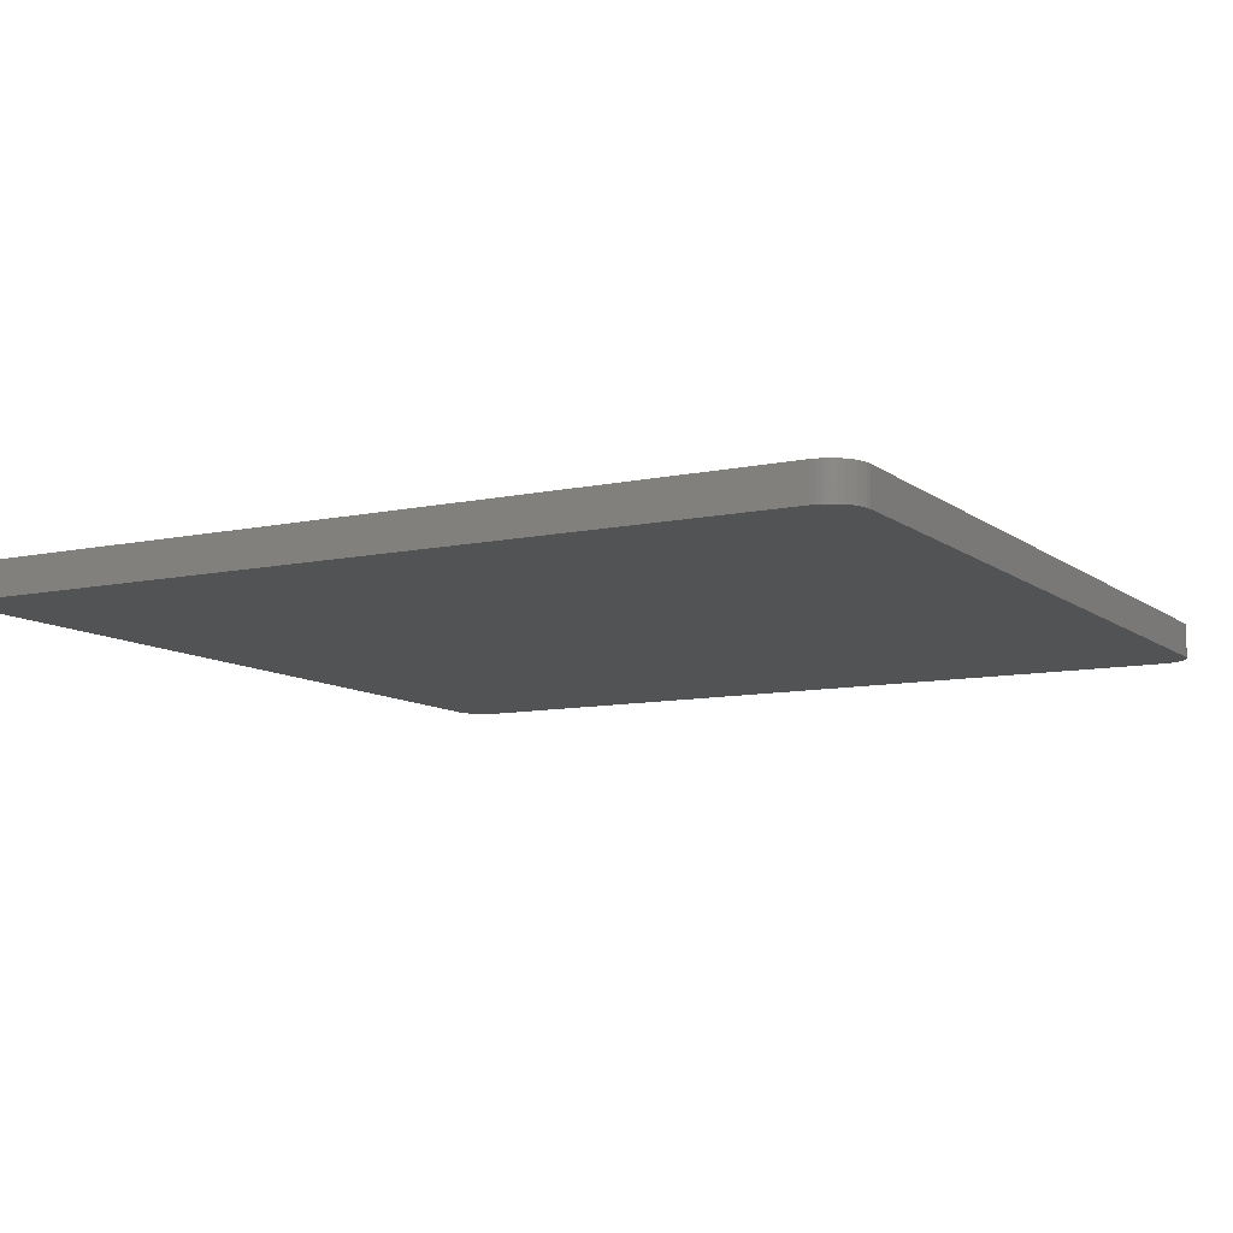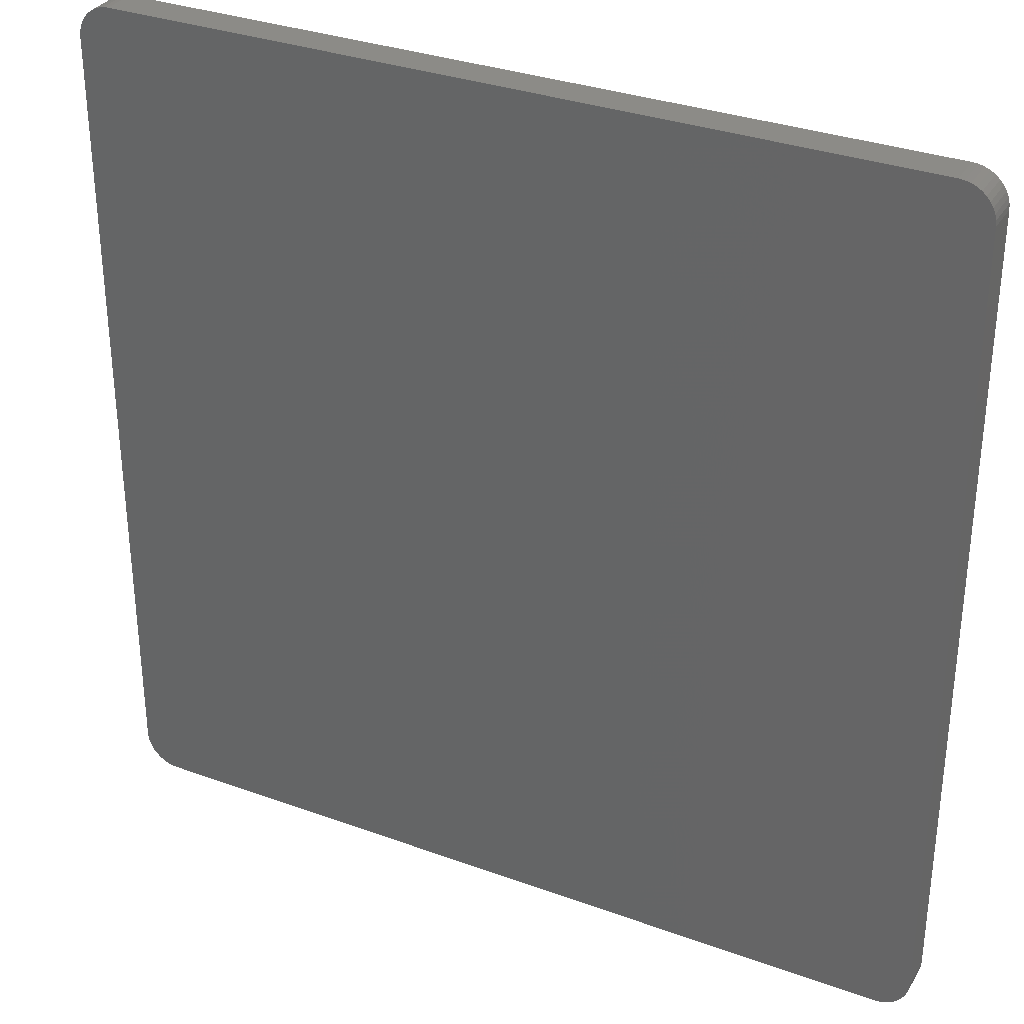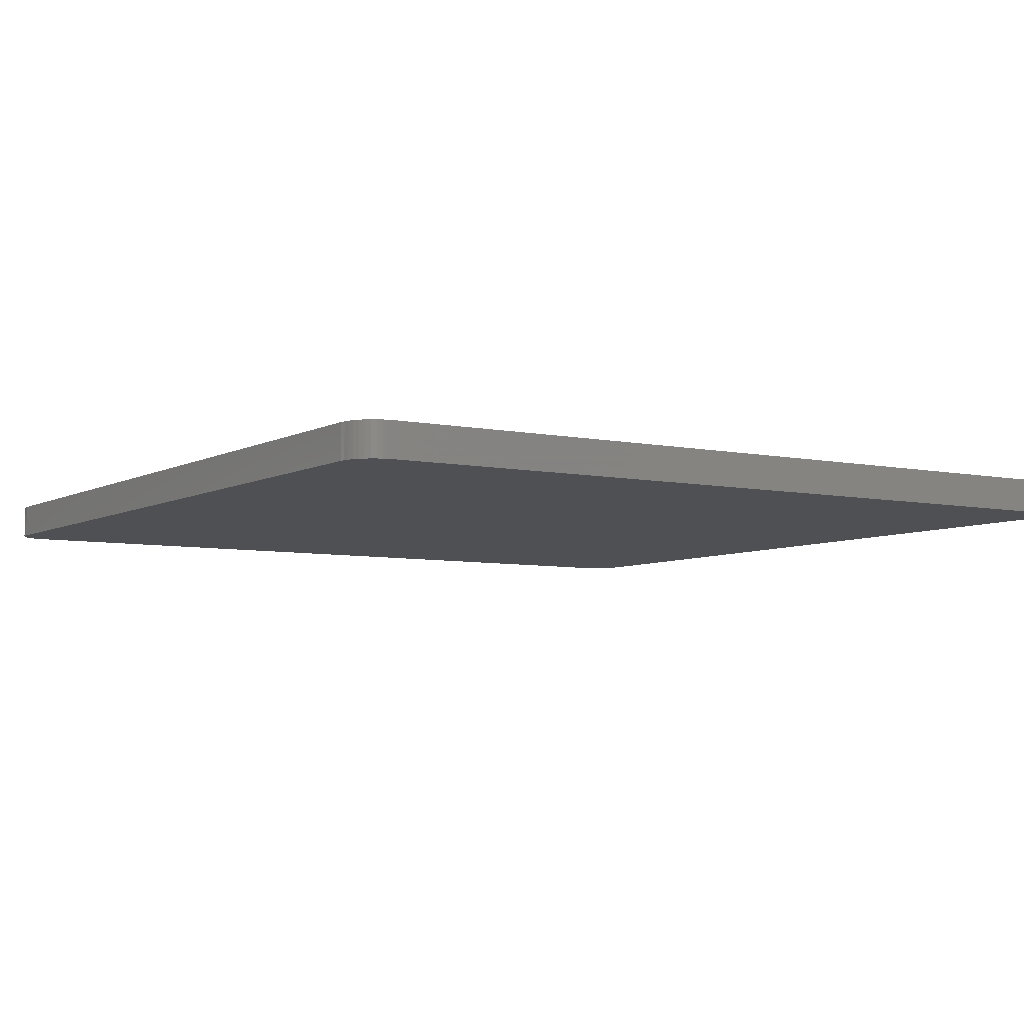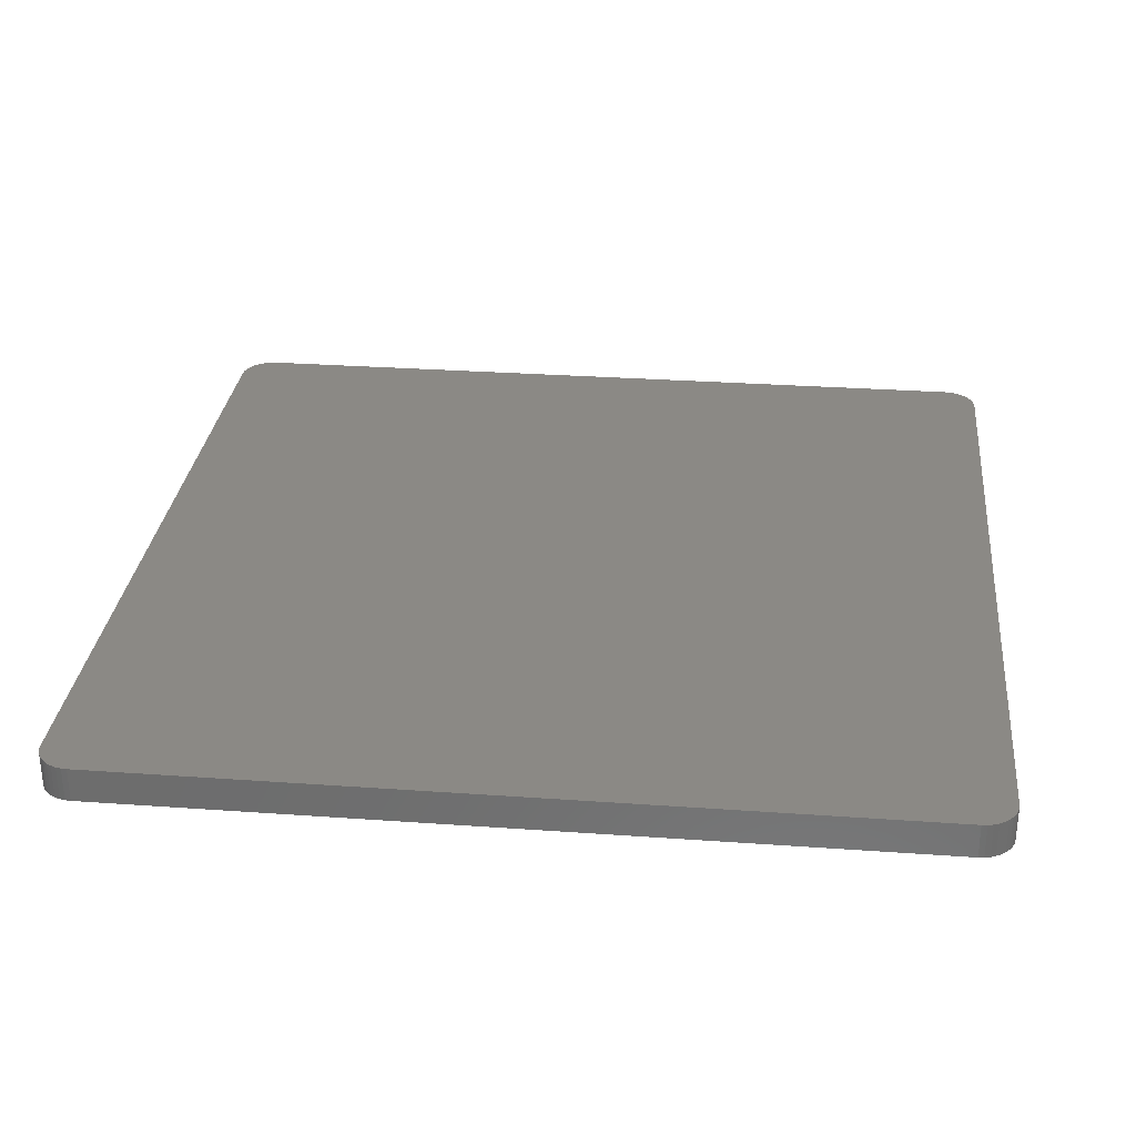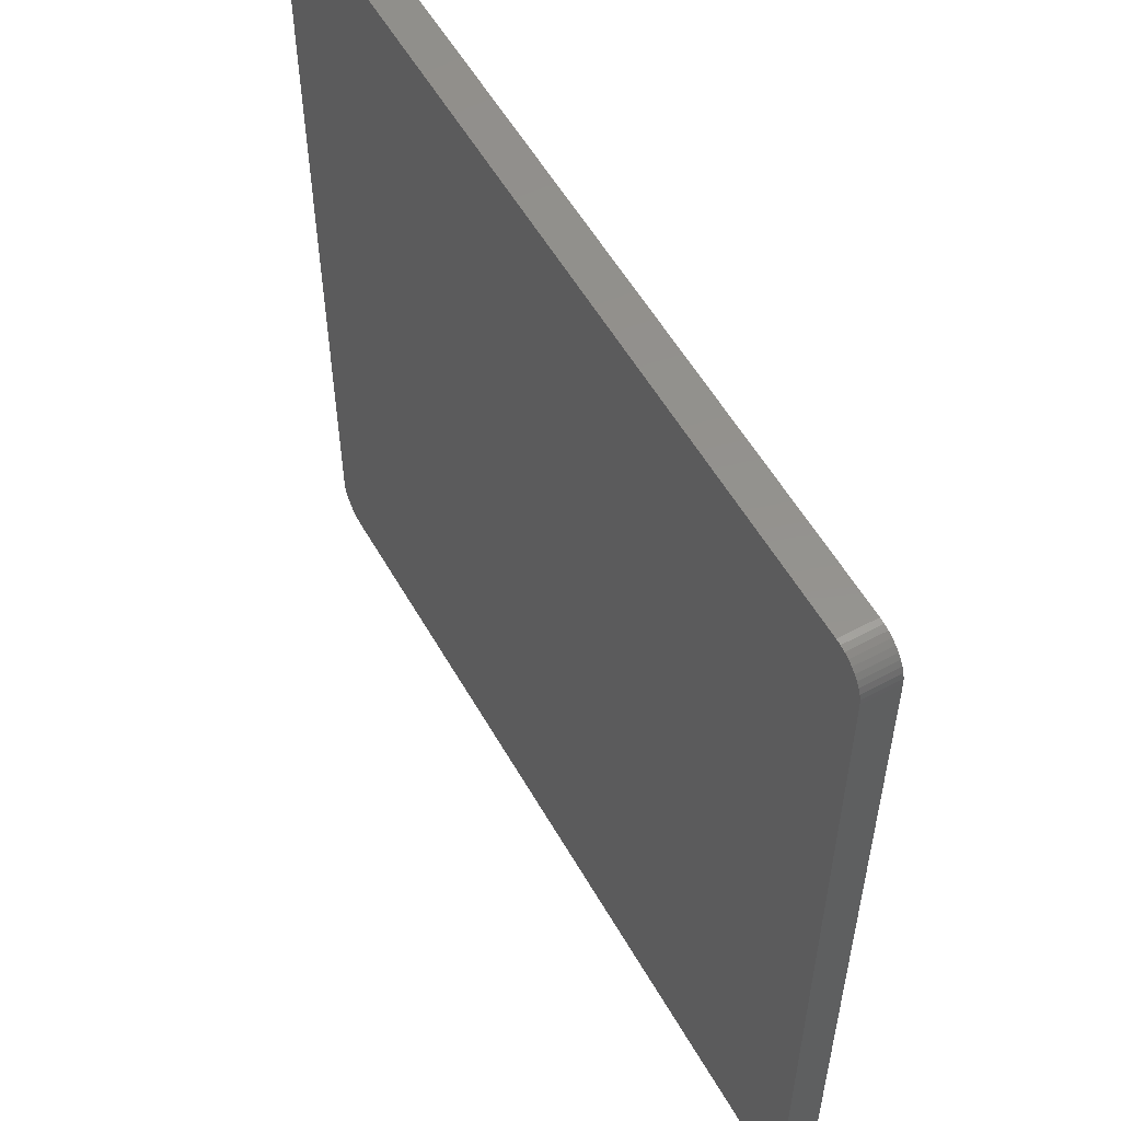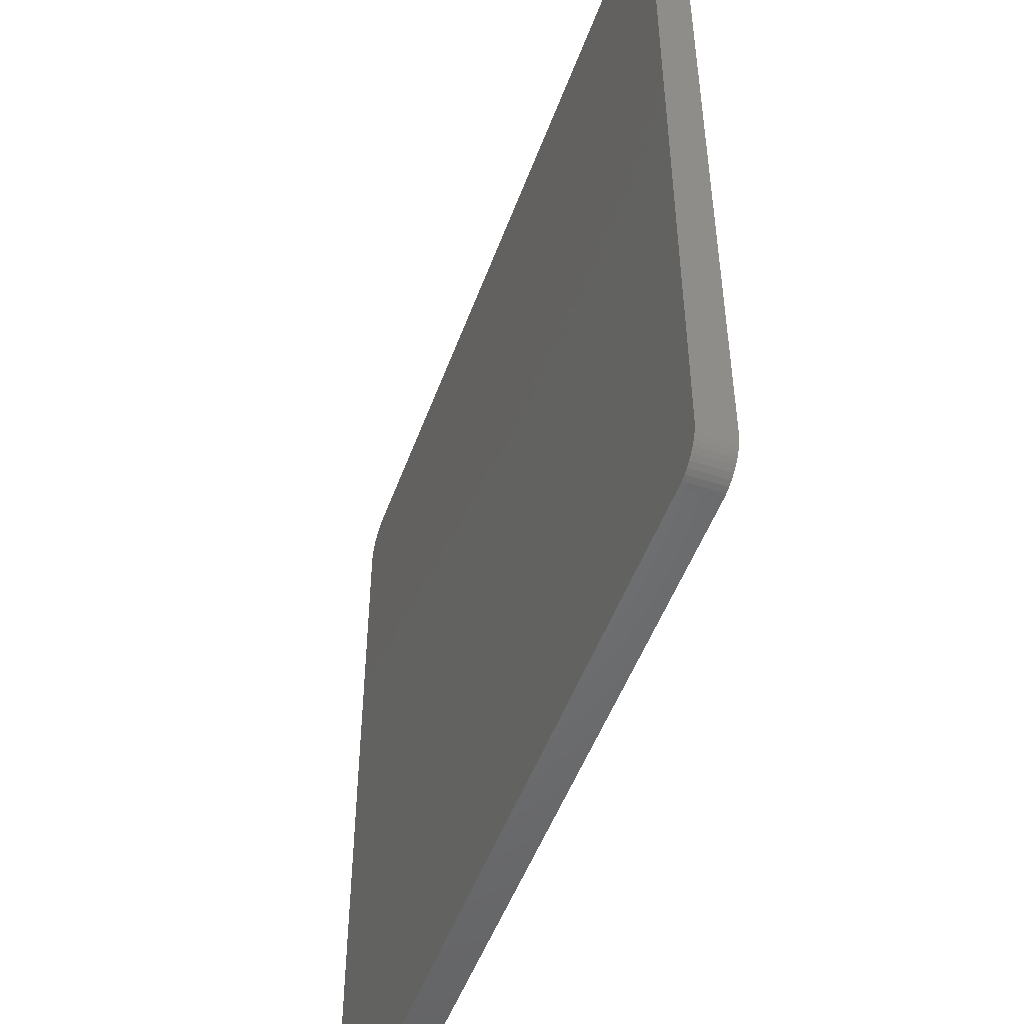
<metadata>
{"format":"stl","ext":"stl","renderer":"f3d","projection":"perspective","resolution":1024,"background":"white","views":[{"elev":-9.8,"azim":119.0,"up":"+Z"},{"elev":32.5,"azim":26.9,"up":"+Y"},{"elev":-6.2,"azim":-32.7,"up":"+Z"},{"elev":29.6,"azim":6.0,"up":"+Z"},{"elev":55.8,"azim":-119.3,"up":"+Y"},{"elev":-50.4,"azim":70.3,"up":"+Y"}]}
</metadata>
<code>
# stl→obj: 88 verts, 172 faces
v 38 -35 1.5
v 38 -35 -1.5
v 38 35 1.5
v -38 -35 1.5
v 35 -38 1.5
v -37.12 -37.12 1.5
v -37.67 -36.36 1.5
v 37.12 -37.12 -1.5
v 37.67 -36.36 -1.5
v 37.12 -37.12 1.5
v -35 38 -1.5
v -37.12 37.12 -1.5
v -36.36 37.67 -1.5
v 37.12 37.12 -1.5
v -38 35 1.5
v -37.12 37.12 1.5
v -37.67 36.36 1.5
v -35 -38 -1.5
v 36.76 -37.43 1.5
v 37.67 -36.36 1.5
v 35 38 -1.5
v 38 35 -1.5
v 35 -38 -1.5
v -35 -38 1.5
v -38 -35 -1.5
v -37.43 -36.76 1.5
v 37.43 -36.76 -1.5
v 37.85 -35.93 1.5
v -37.85 35.93 1.5
v 36.36 37.67 1.5
v 37.67 36.36 -1.5
v 36.36 -37.67 1.5
v 35.93 -37.85 1.5
v 36.76 -37.43 -1.5
v -37.12 -37.12 -1.5
v -36.76 -37.43 1.5
v 37.85 -35.93 -1.5
v -37.43 36.76 1.5
v -37.67 36.36 -1.5
v -38 35 -1.5
v 37.43 36.76 1.5
v -35 38 1.5
v 35 38 1.5
v -35.93 37.85 -1.5
v 37.67 36.36 1.5
v 37.85 35.93 -1.5
v 37.43 -36.76 1.5
v 36.36 -37.67 -1.5
v 35.47 -37.96 1.5
v 35.93 -37.85 -1.5
v -37.85 -35.93 1.5
v -37.67 -36.36 -1.5
v -36.36 -37.67 -1.5
v -36.36 -37.67 1.5
v -35.93 -37.85 1.5
v 37.96 -35.47 1.5
v -37.43 36.76 -1.5
v -37.96 35.47 1.5
v -37.96 35.47 -1.5
v 36.76 37.43 1.5
v 36.36 37.67 -1.5
v -36.76 37.43 -1.5
v -36.36 37.67 1.5
v 37.43 36.76 -1.5
v 37.12 37.12 1.5
v 37.96 35.47 -1.5
v 37.96 -35.47 -1.5
v 35.47 -37.96 -1.5
v -37.96 -35.47 1.5
v -37.85 -35.93 -1.5
v -37.43 -36.76 -1.5
v -35.93 -37.85 -1.5
v -36.76 -37.43 -1.5
v -35.47 -37.96 1.5
v -37.85 35.93 -1.5
v 35.93 37.85 -1.5
v 36.76 37.43 -1.5
v -36.76 37.43 1.5
v -35.47 37.96 -1.5
v -35.47 37.96 1.5
v 35.93 37.85 1.5
v 35.47 37.96 -1.5
v 37.85 35.93 1.5
v -37.96 -35.47 -1.5
v -35.47 -37.96 -1.5
v -35.93 37.85 1.5
v 35.47 37.96 1.5
v 37.96 35.47 1.5
f 1 2 3
f 1 4 5
f 6 4 7
f 4 1 3
f 8 2 9
f 1 5 10
f 11 12 13
f 2 12 14
f 15 16 17
f 12 2 18
f 8 10 19
f 1 10 20
f 4 16 15
f 4 3 16
f 14 12 21
f 2 14 22
f 5 18 23
f 18 2 23
f 18 5 24
f 5 4 24
f 12 18 25
f 6 7 26
f 8 9 27
f 1 20 28
f 15 17 29
f 25 4 15
f 21 12 11
f 16 3 30
f 22 14 31
f 3 2 22
f 10 5 32
f 23 2 8
f 32 5 33
f 8 19 34
f 6 35 36
f 24 4 6
f 28 9 37
f 9 2 37
f 17 16 38
f 17 38 39
f 12 25 40
f 25 15 40
f 30 3 41
f 42 30 43
f 21 11 42
f 11 13 44
f 31 41 45
f 22 31 46
f 28 20 9
f 9 20 47
f 20 10 47
f 10 8 47
f 10 32 19
f 19 32 48
f 33 5 49
f 32 33 48
f 33 49 50
f 23 8 48
f 7 4 51
f 7 51 52
f 25 18 35
f 35 18 53
f 54 53 55
f 24 6 54
f 2 1 56
f 1 28 56
f 16 12 38
f 12 40 39
f 38 12 57
f 15 29 58
f 40 58 59
f 29 17 39
f 30 41 60
f 14 21 61
f 13 12 62
f 13 62 63
f 16 30 42
f 21 42 43
f 31 14 64
f 41 14 65
f 41 3 45
f 22 46 66
f 56 37 67
f 56 28 37
f 9 47 27
f 47 8 27
f 5 23 49
f 49 23 68
f 19 48 34
f 48 8 34
f 23 48 50
f 48 33 50
f 51 4 69
f 25 35 52
f 51 69 70
f 35 6 26
f 35 26 71
f 26 7 52
f 53 18 72
f 54 6 36
f 54 36 53
f 35 53 73
f 55 72 74
f 24 54 55
f 58 29 75
f 40 15 58
f 12 39 57
f 39 38 57
f 29 39 75
f 39 40 75
f 30 61 76
f 61 21 76
f 14 61 77
f 61 30 77
f 12 16 62
f 16 42 63
f 62 16 78
f 11 44 79
f 42 79 80
f 44 13 63
f 30 76 81
f 21 43 82
f 14 41 64
f 41 31 64
f 46 45 83
f 46 31 45
f 45 3 83
f 3 22 66
f 37 2 67
f 2 56 67
f 23 50 68
f 50 49 68
f 4 25 69
f 69 25 84
f 25 52 70
f 52 51 70
f 26 52 71
f 52 35 71
f 53 36 73
f 36 35 73
f 72 18 85
f 55 53 72
f 18 24 74
f 24 55 74
f 58 75 59
f 75 40 59
f 14 77 60
f 77 30 60
f 79 44 86
f 42 11 79
f 16 63 78
f 63 62 78
f 44 63 86
f 63 42 86
f 43 81 87
f 43 30 81
f 81 76 82
f 76 21 82
f 66 83 88
f 66 46 83
f 25 70 84
f 70 69 84
f 18 74 85
f 74 72 85
f 14 60 65
f 60 41 65
f 79 86 80
f 86 42 80
f 81 82 87
f 82 43 87
f 83 3 88
f 3 66 88

</code>
